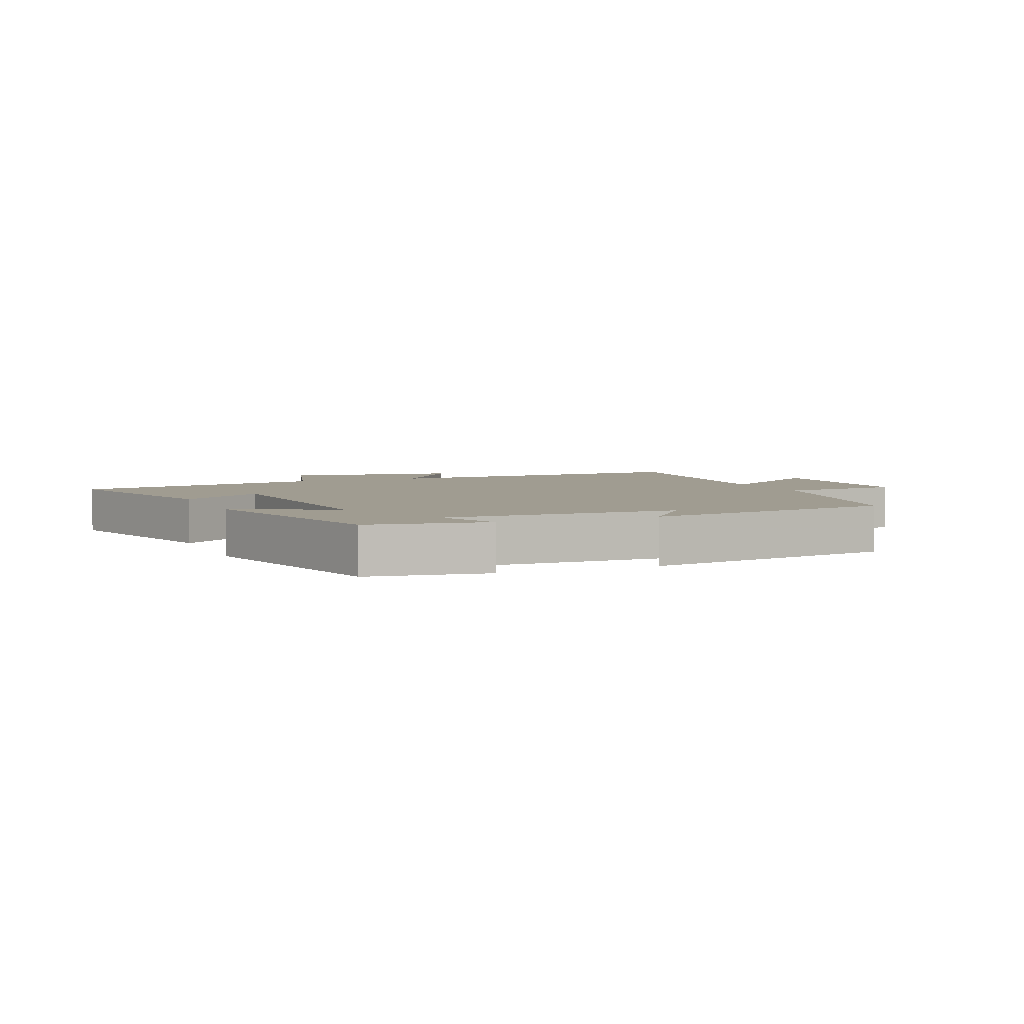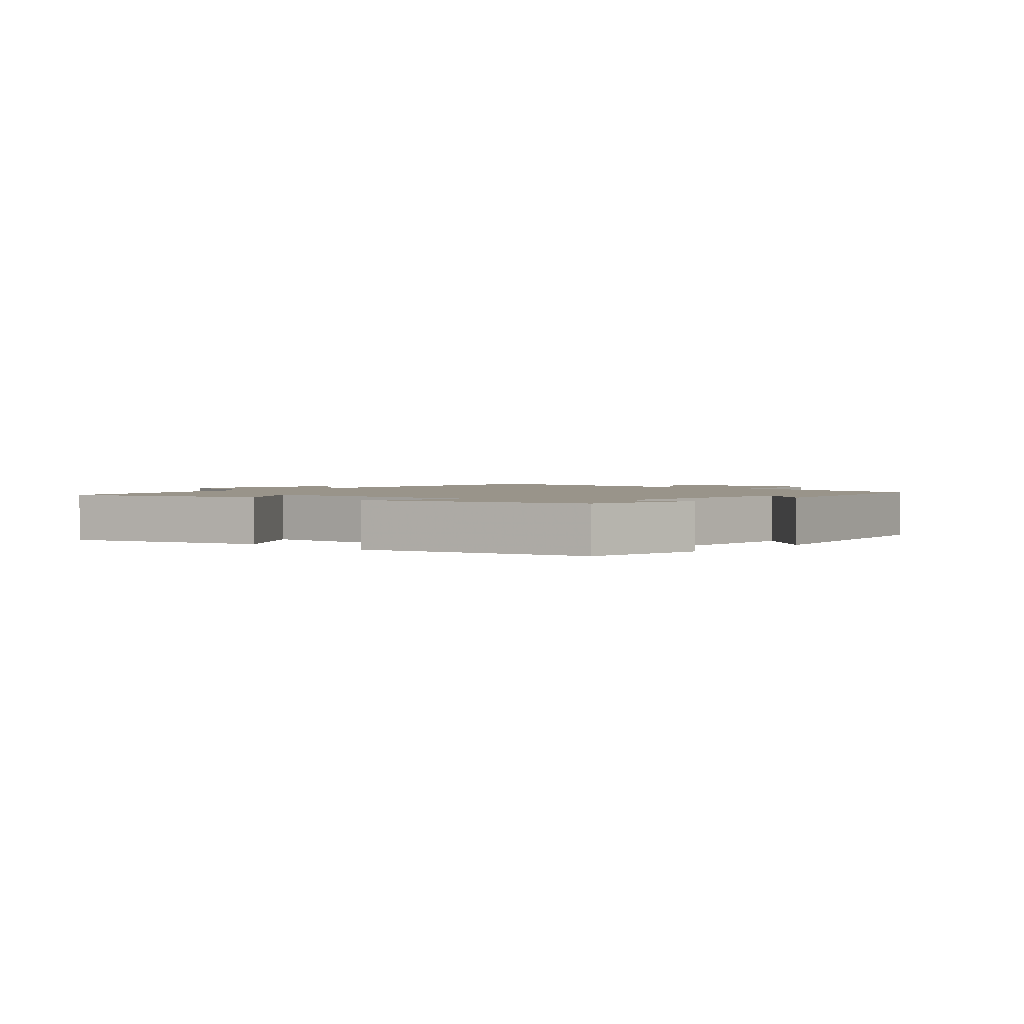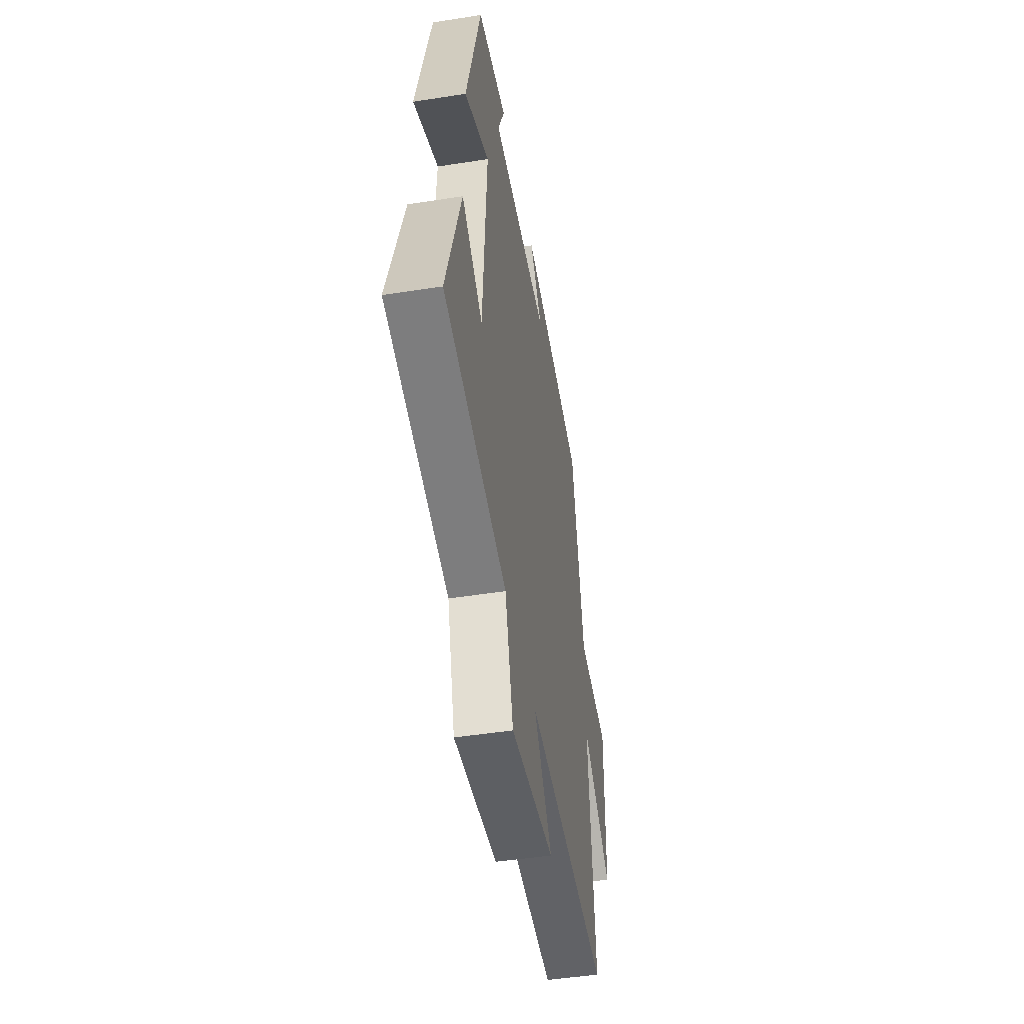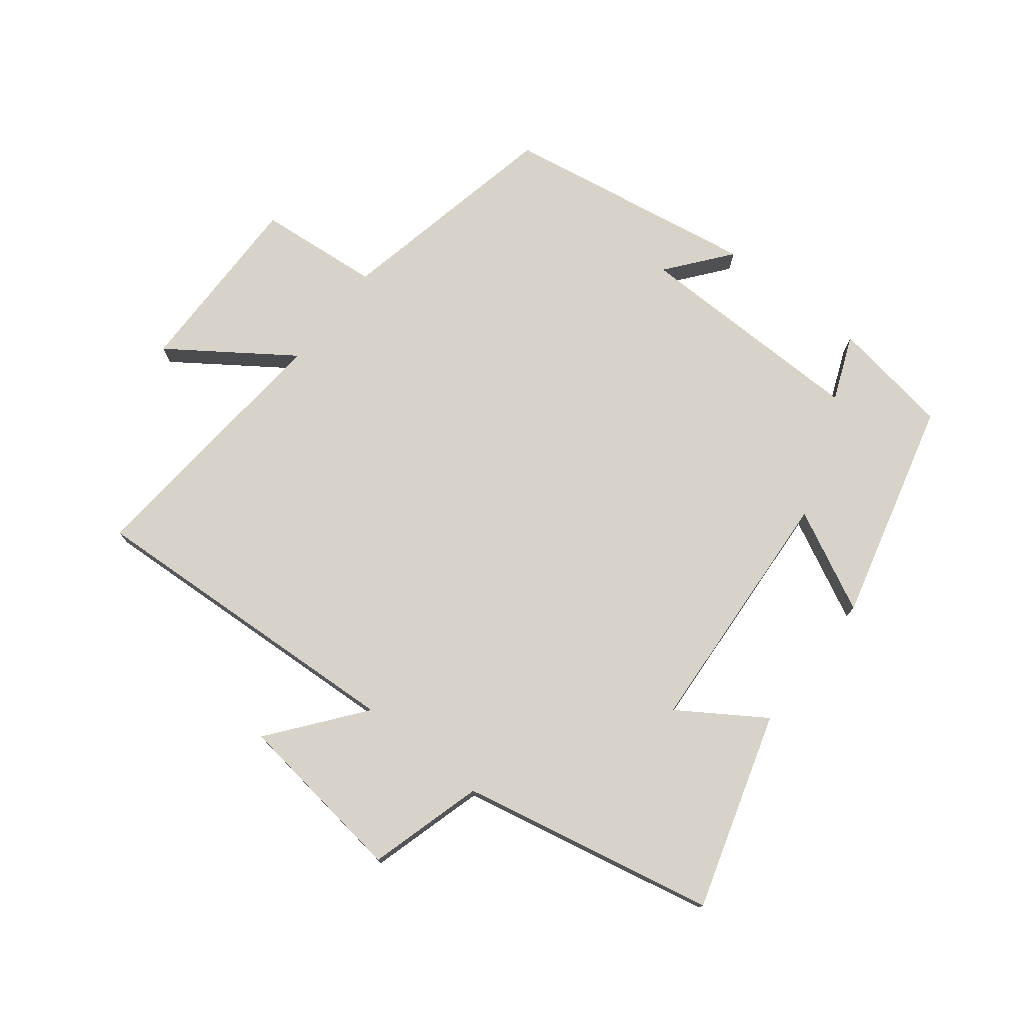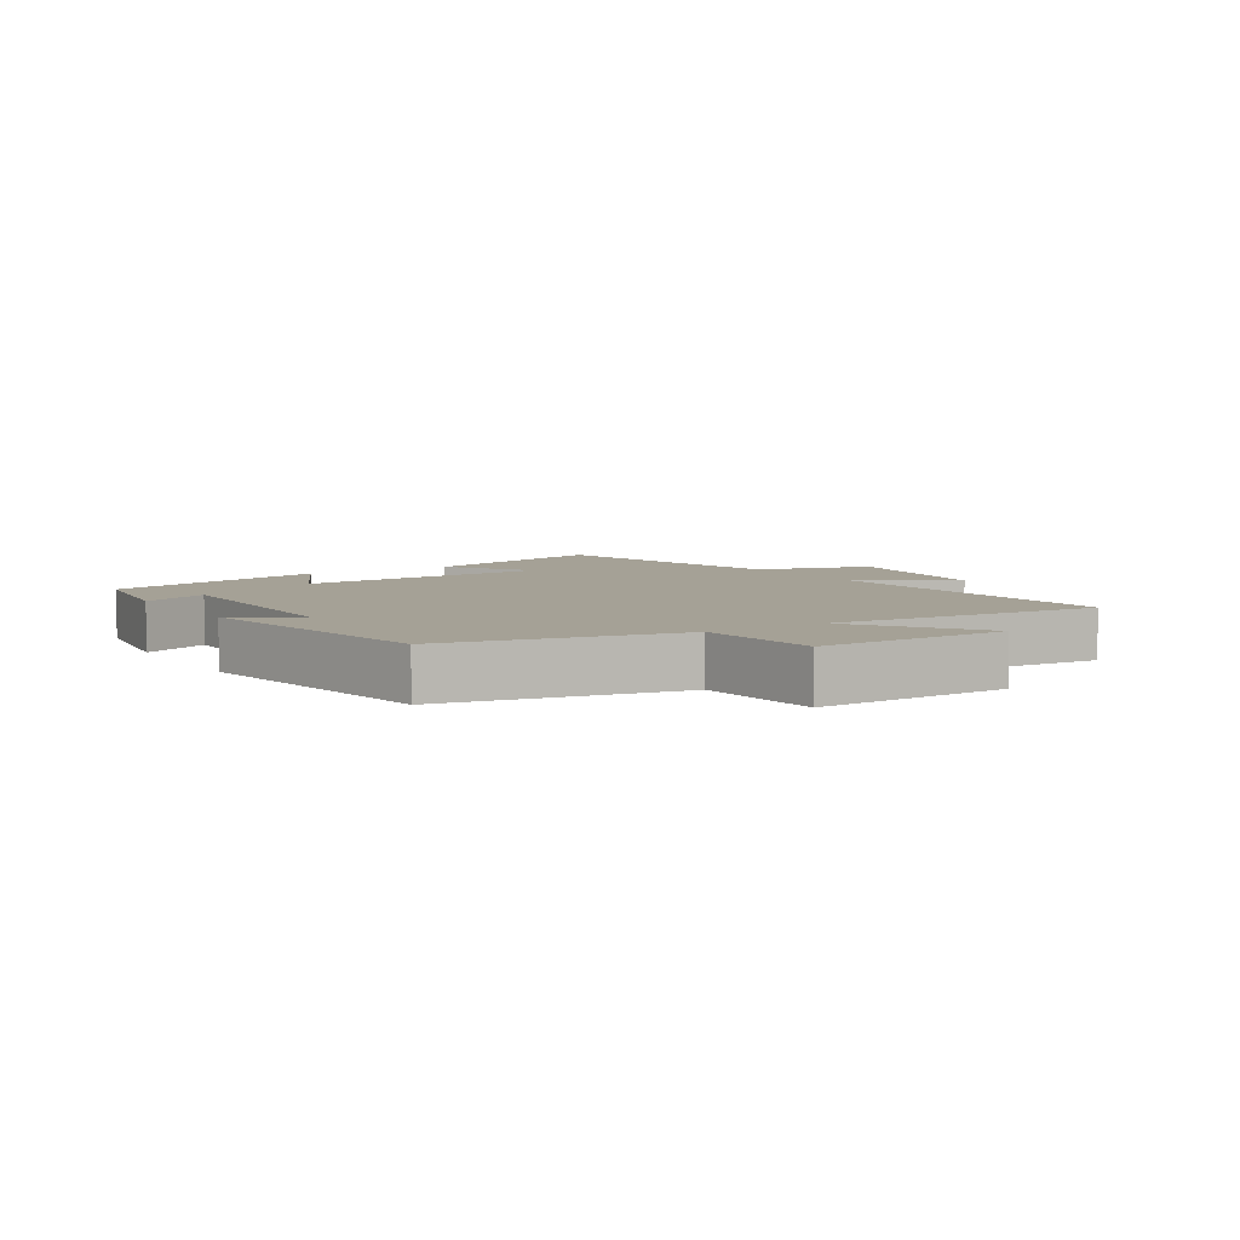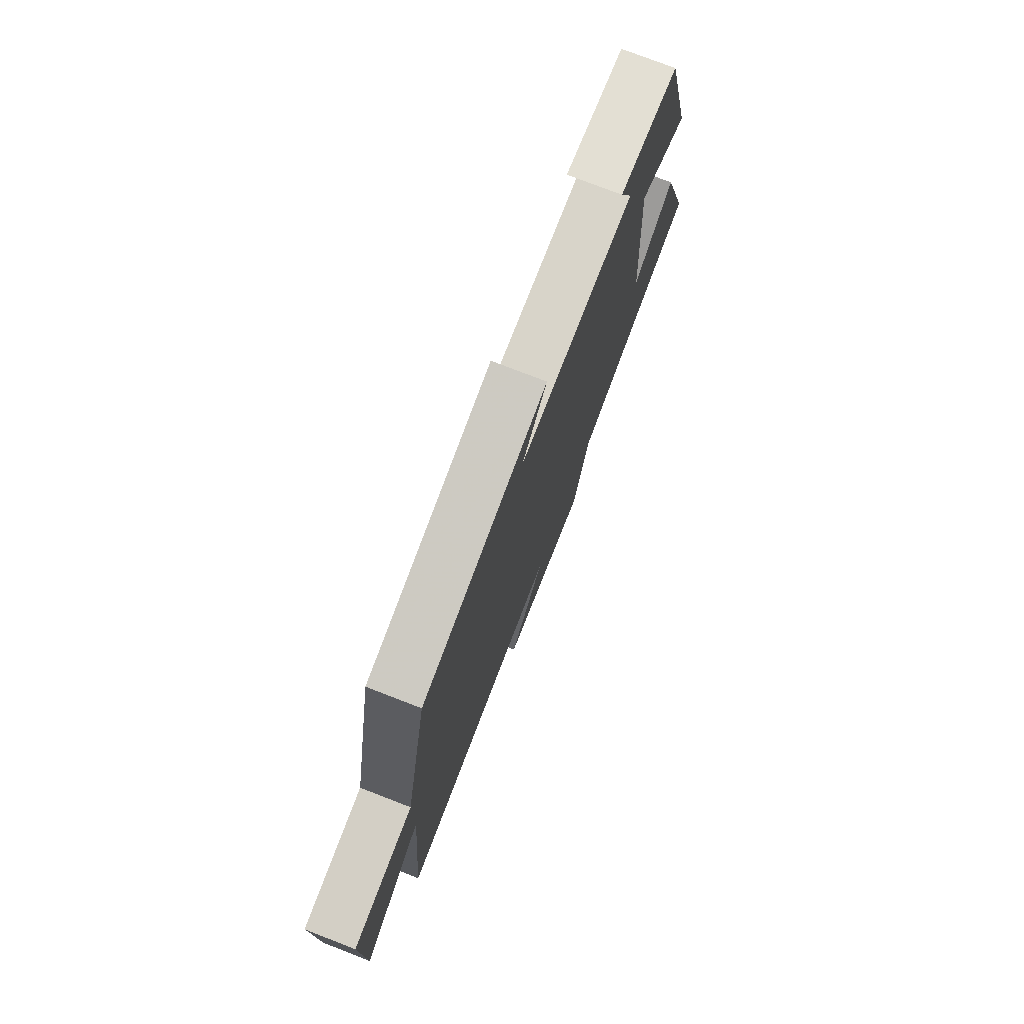
<metadata>
{"format":"obj","ext":"obj","renderer":"f3d","projection":"perspective","resolution":1024,"background":"white","views":[{"elev":4.3,"azim":-22.7,"up":"+Y"},{"elev":1.9,"azim":-47.6,"up":"+Y"},{"elev":-47.6,"azim":-80.0,"up":"+Z"},{"elev":75.8,"azim":-141.8,"up":"+Y"},{"elev":6.0,"azim":57.6,"up":"+Y"},{"elev":75.9,"azim":111.2,"up":"+Z"}]}
</metadata>
<code>
v 0.426 0.07 0.433
v 0.5 0.07 0.075
v 0.692 0.07 0.057
v 0.688 0.07 -0.239
v 0.5 0.07 -0.107
v 0.535 0.07 -0.529
v 0.018 0.07 -0.5
v 0.131 0.07 -0.644
v -0.143 0.07 -0.68
v -0.194 0.07 -0.5
v -0.594 0.07 -0.416
v -0.5 0.07 -0.109
v -0.368 0.07 -0.196
v -0.342 0.07 0.202
v -0.5 0.07 0.123
v -0.409 0.07 0.471
v -0.221 0.07 0.5
v -0.263 0.07 0.398
v 0.105 0.07 0.402
v 0.027 0.07 0.5
v 0.426 0 0.433
v 0.5 0 0.075
v 0.692 0 0.057
v 0.688 0 -0.239
v 0.5 0 -0.107
v 0.535 0 -0.529
v 0.018 0 -0.5
v 0.131 0 -0.644
v -0.143 0 -0.68
v -0.194 0 -0.5
v -0.594 0 -0.416
v -0.5 0 -0.109
v -0.368 0 -0.196
v -0.342 0 0.202
v -0.5 0 0.123
v -0.409 0 0.471
v -0.221 0 0.5
v -0.263 0 0.398
v 0.105 0 0.402
v 0.027 0 0.5
f 19 20 1 2
f 18 19 2
f 15 16 17 18
f 14 15 18
f 13 14 18 2
f 10 11 12 13
f 10 13 2 3
f 7 8 9 10
f 7 10 3
f 5 6 7
f 5 7 3
f 3 4 5
f 22 21 40 39
f 22 39 38
f 38 37 36 35
f 38 35 34
f 22 38 34 33
f 33 32 31 30
f 23 22 33 30
f 30 29 28 27
f 23 30 27
f 27 26 25
f 23 27 25
f 25 24 23
f 1 21 22 2
f 2 22 23 3
f 3 23 24 4
f 4 24 25 5
f 5 25 26 6
f 6 26 27 7
f 7 27 28 8
f 8 28 29 9
f 9 29 30 10
f 10 30 31 11
f 11 31 32 12
f 12 32 33 13
f 13 33 34 14
f 14 34 35 15
f 15 35 36 16
f 16 36 37 17
f 17 37 38 18
f 18 38 39 19
f 19 39 40 20
f 20 40 21 1

</code>
